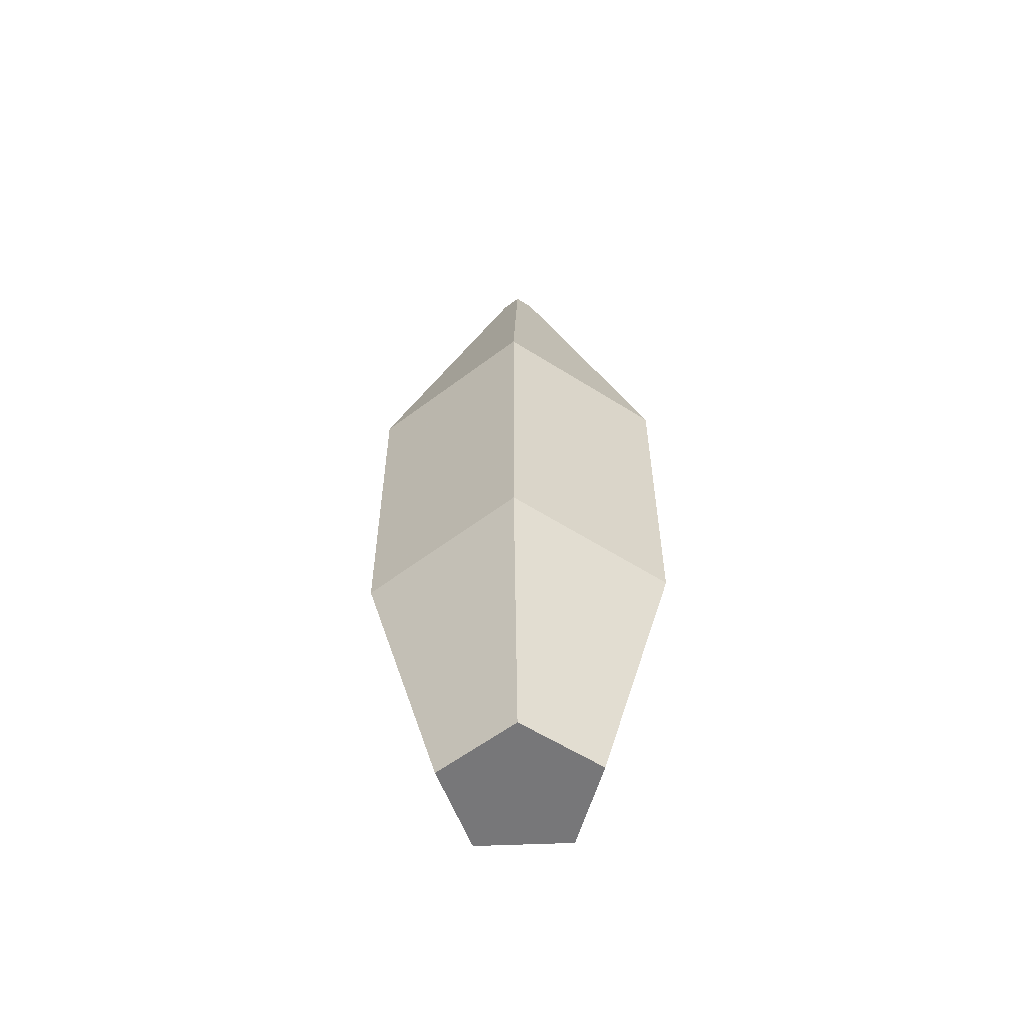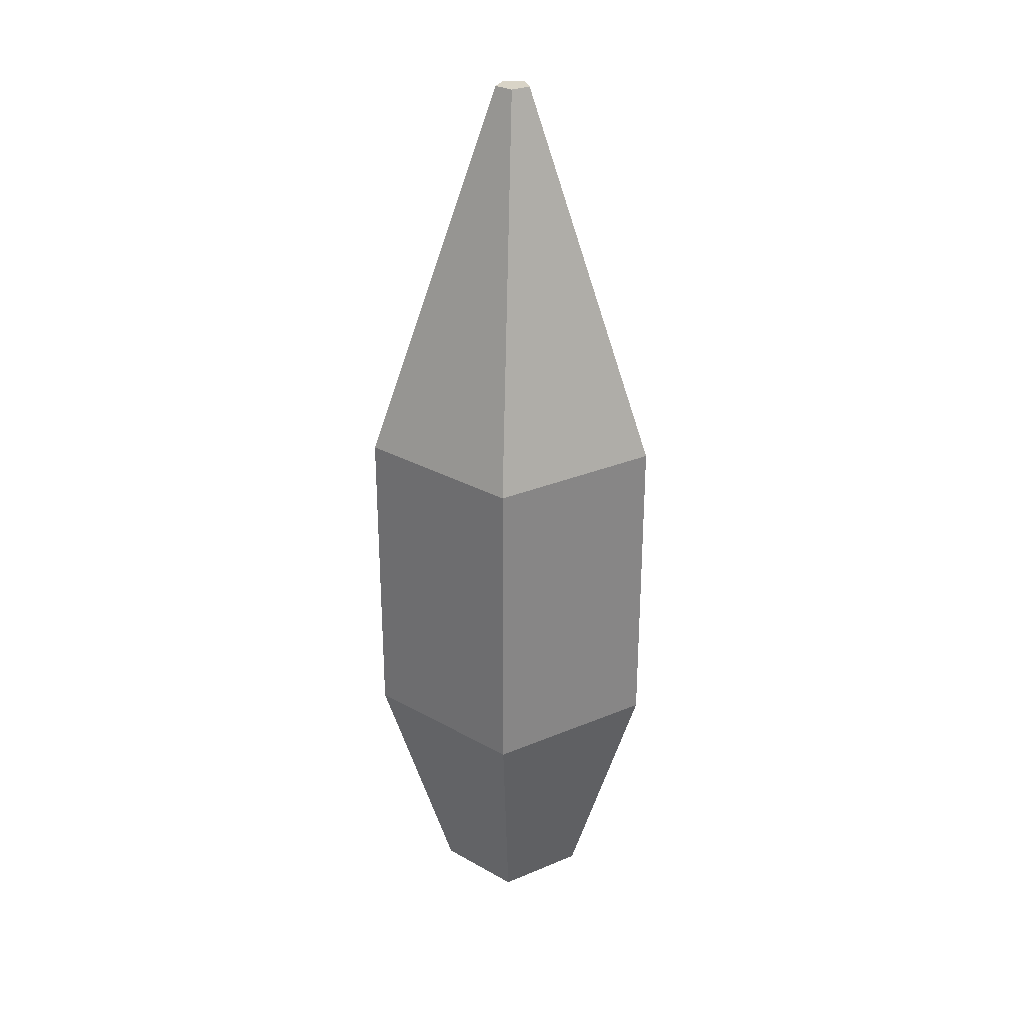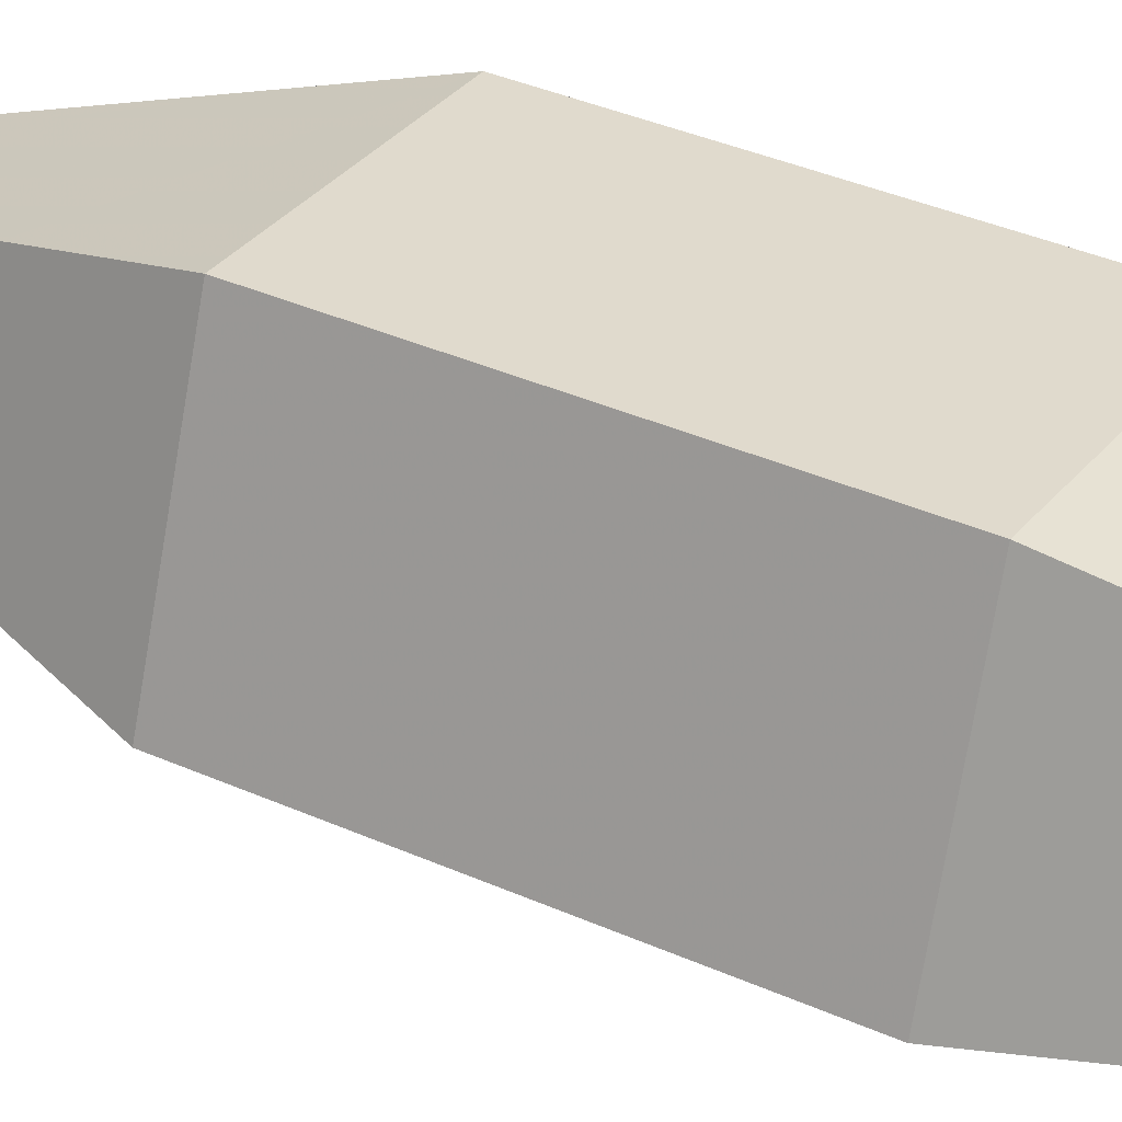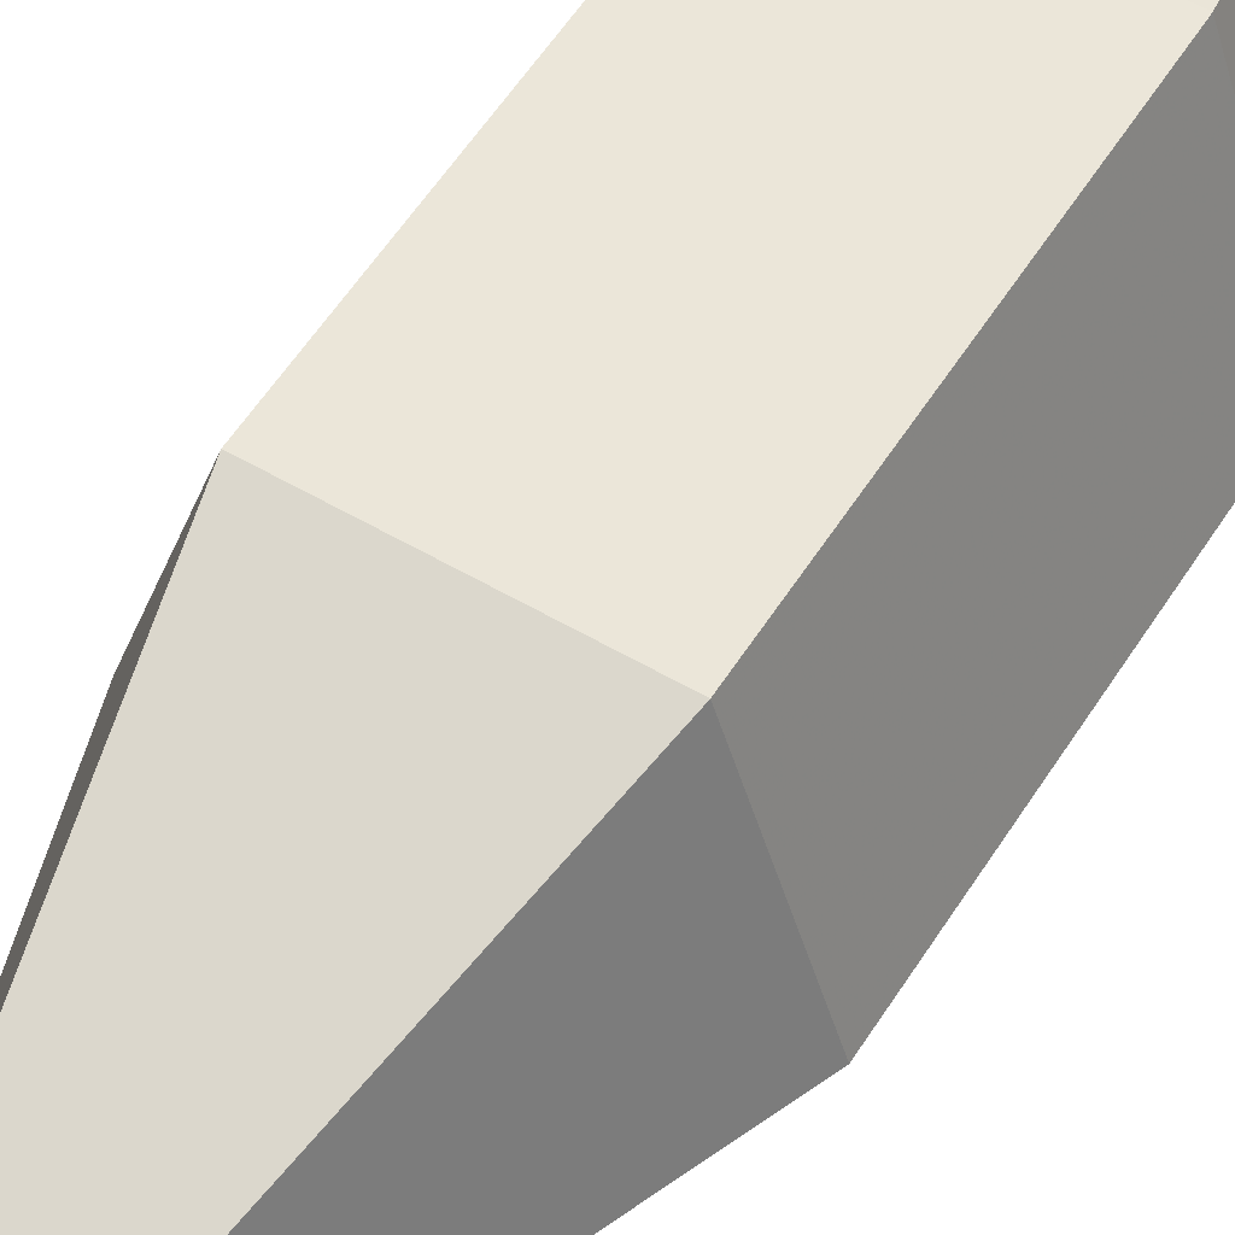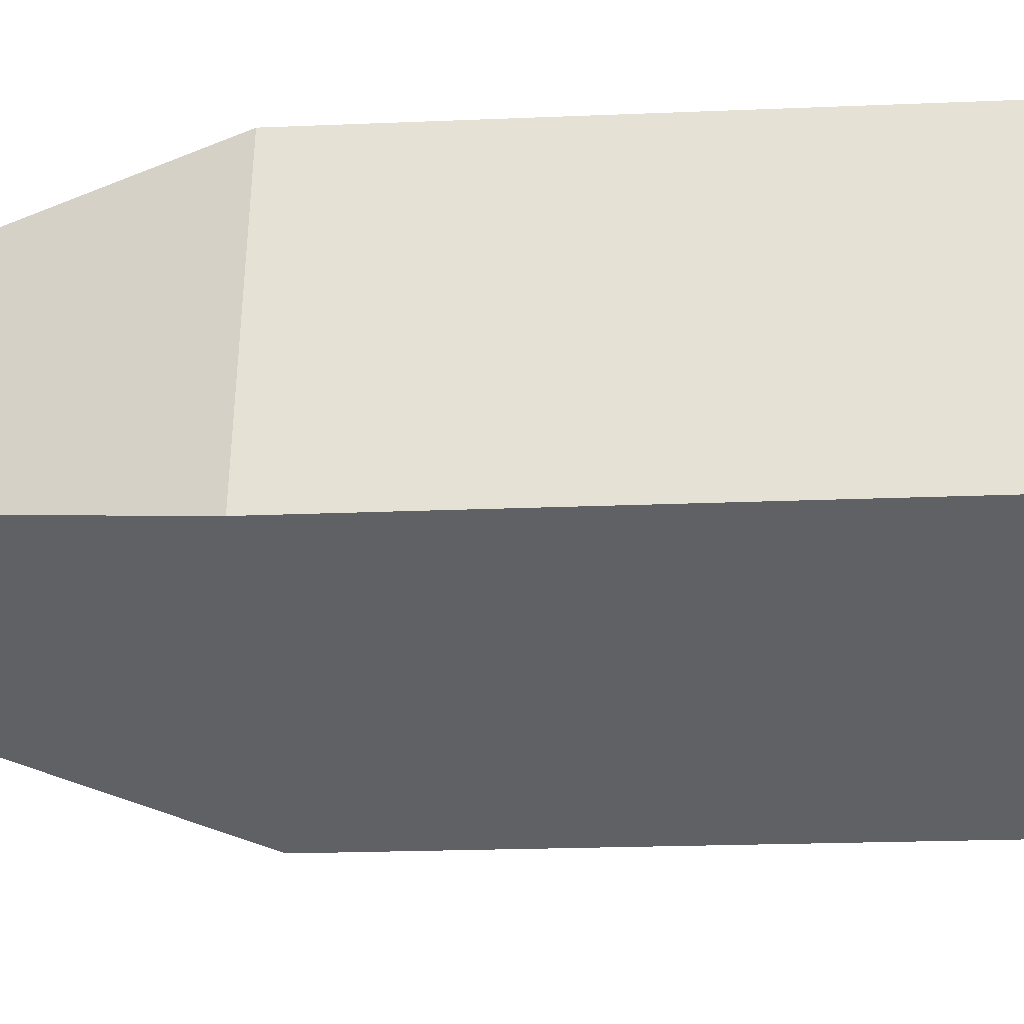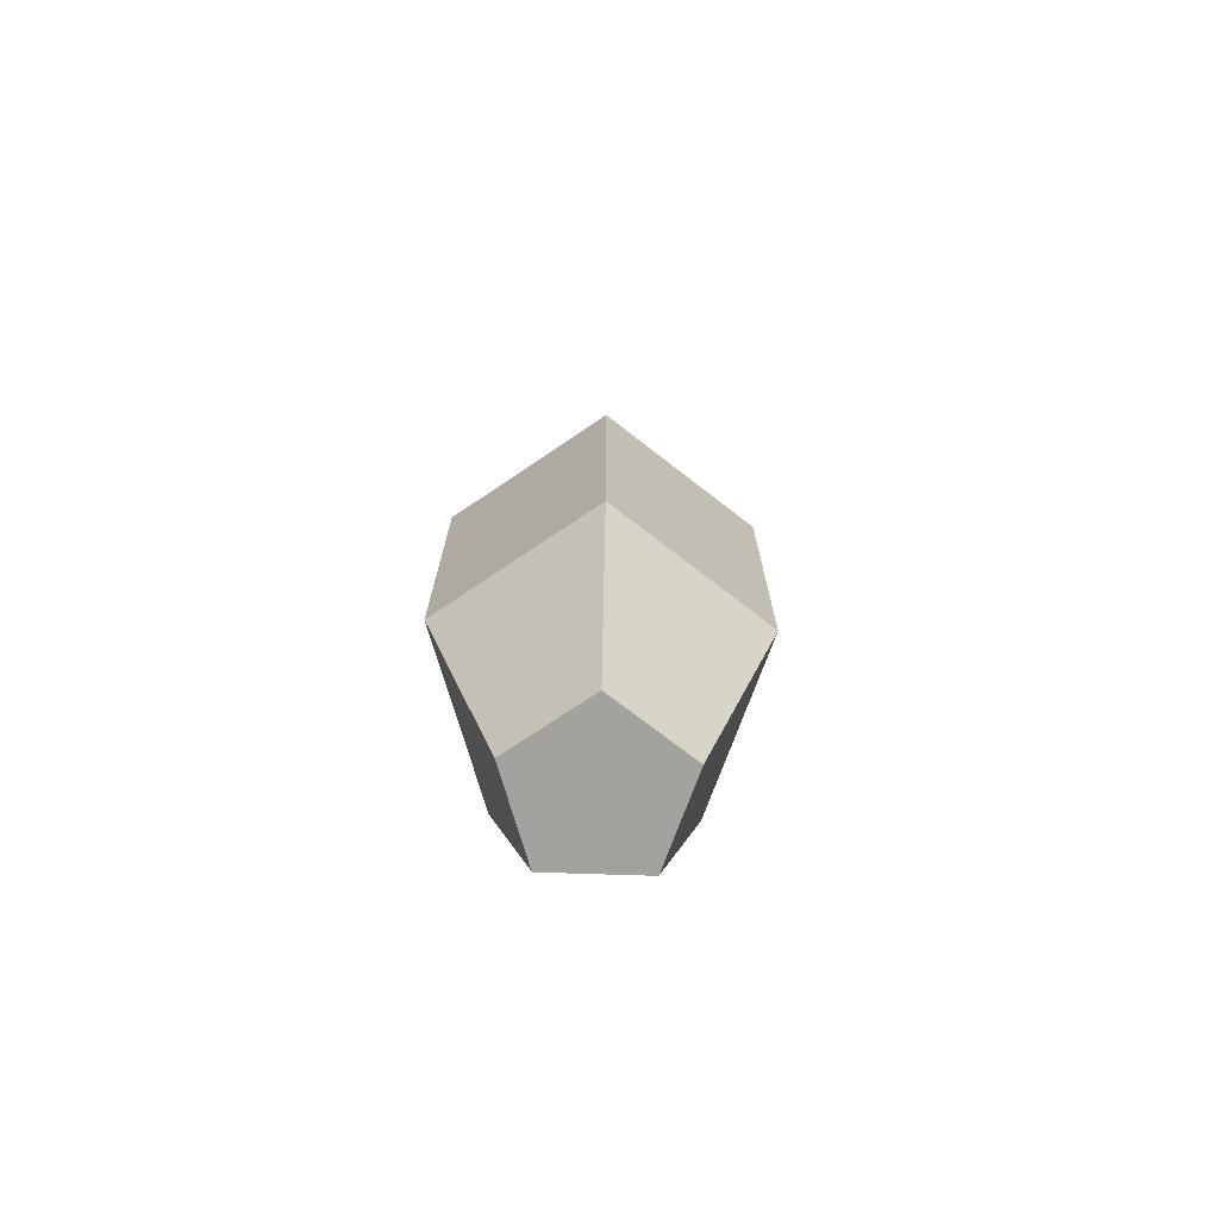
<metadata>
{"format":"obj","ext":"obj","renderer":"f3d","projection":"perspective","resolution":1024,"background":"white","views":[{"elev":-57.2,"azim":-33.6,"up":"+Y"},{"elev":28.8,"azim":-176.0,"up":"+Y"},{"elev":33.1,"azim":-57.6,"up":"+Z"},{"elev":55.5,"azim":-148.3,"up":"+Z"},{"elev":-13.1,"azim":-83.2,"up":"+Z"},{"elev":-72.4,"azim":34.1,"up":"+Y"}]}
</metadata>
<code>
o Cylinder
v -0 -3.105 -0.5143
v -0 3.105 -0.1156
v 0.4891 -3.105 -0.1589
v 0.1099 3.105 -0.03571
v 0.3023 -3.105 0.416
v 0.06793 3.105 0.0935
v -0.3023 -3.105 0.416
v -0.06793 3.105 0.0935
v -0.4891 -3.105 -0.1589
v -0.1099 3.105 -0.03571
v 0 -1.505 -1
v 0.9511 -1.505 -0.309
v 0.5878 -1.505 0.809
v -0.5878 -1.505 0.809
v -0.9511 -1.505 -0.309
v 0 0.5987 -1
v 0.9511 0.5987 -0.309
v 0.5878 0.5987 0.809
v -0.5878 0.5987 0.809
v -0.9511 0.5987 -0.309
f 16 2 4 17
f 17 4 6 18
f 18 6 8 19
f 4 2 10 8 6
f 20 10 2 16
f 19 8 10 20
f 1 3 5 7 9
f 1 11 12 3
f 3 12 13 5
f 5 13 14 7
f 9 15 11 1
f 7 14 15 9
f 11 16 17 12
f 12 17 18 13
f 13 18 19 14
f 15 20 16 11
f 14 19 20 15

</code>
